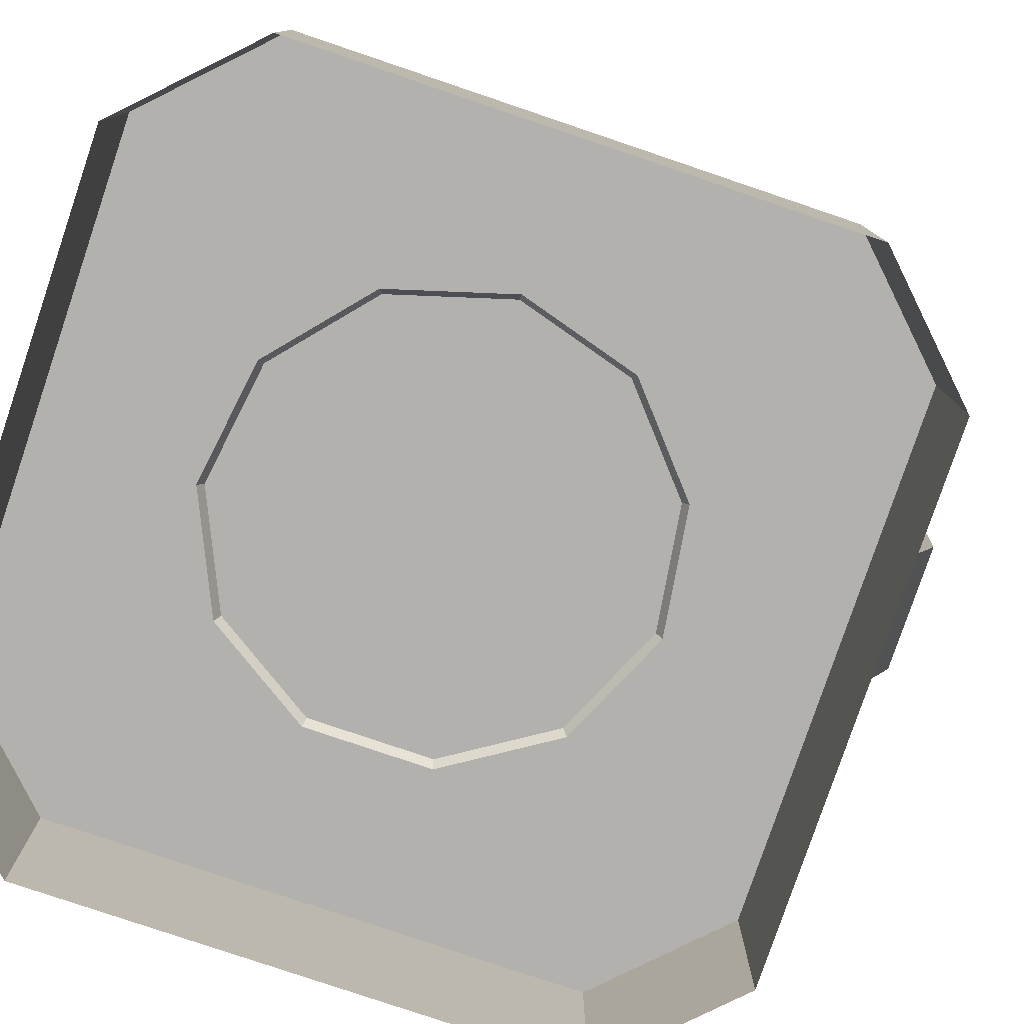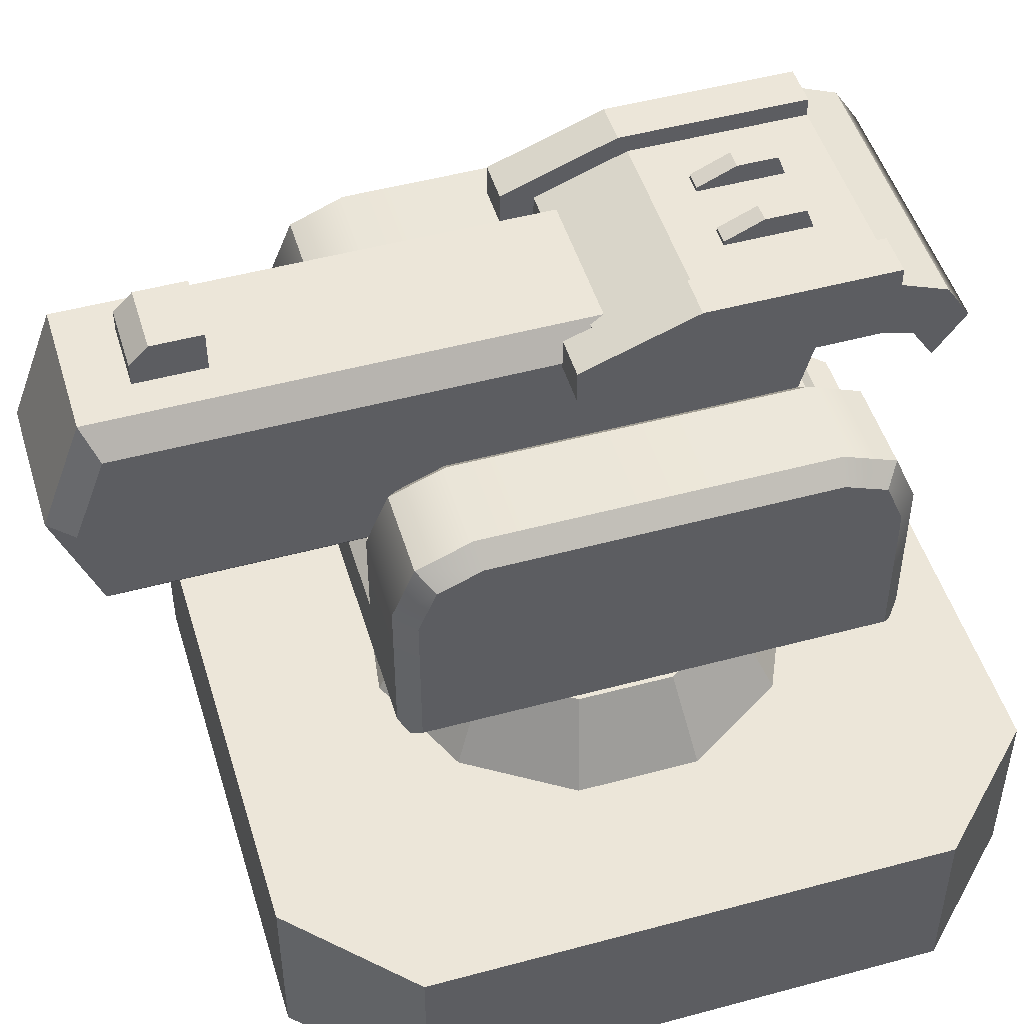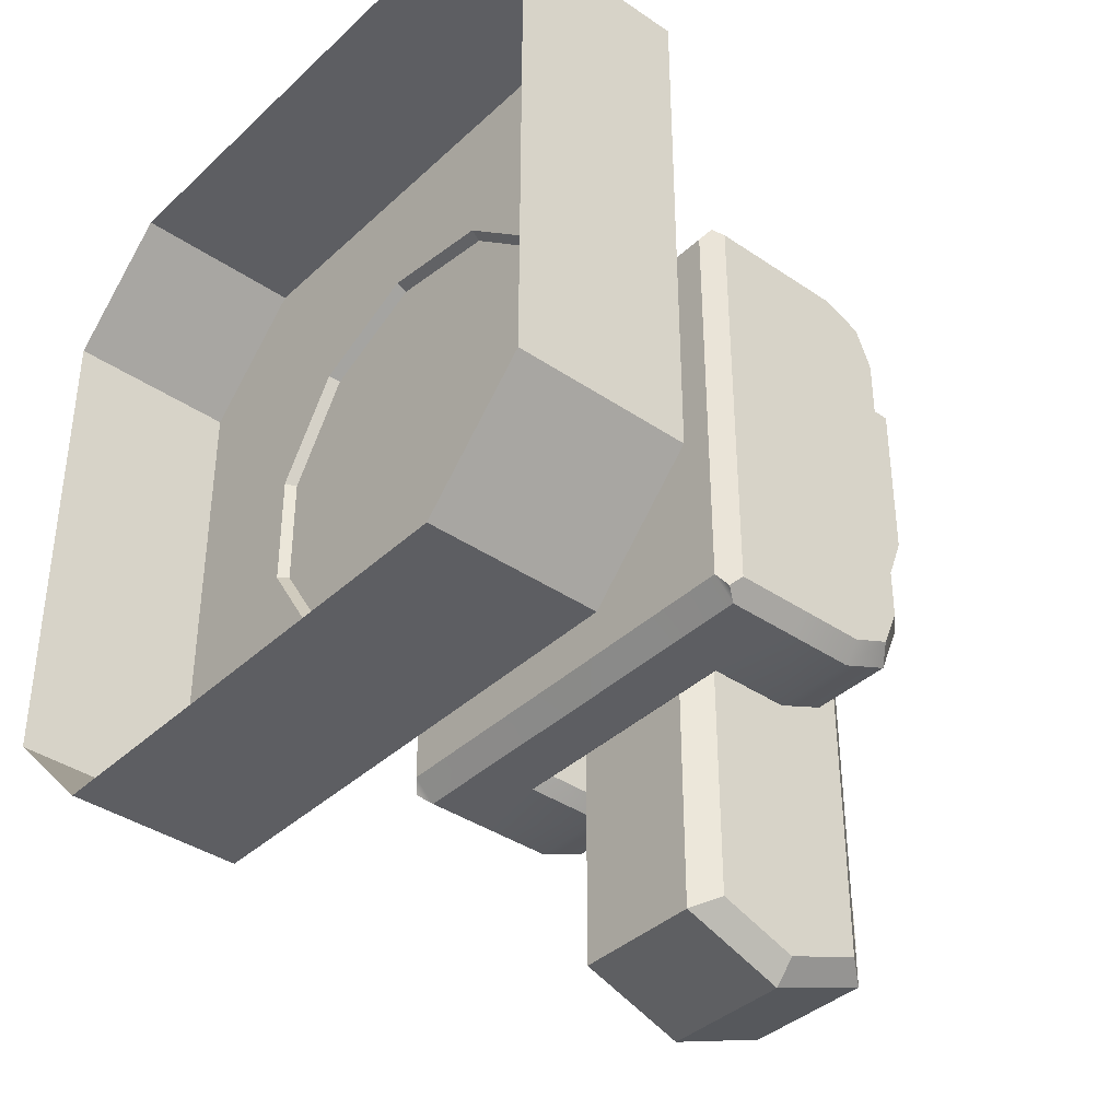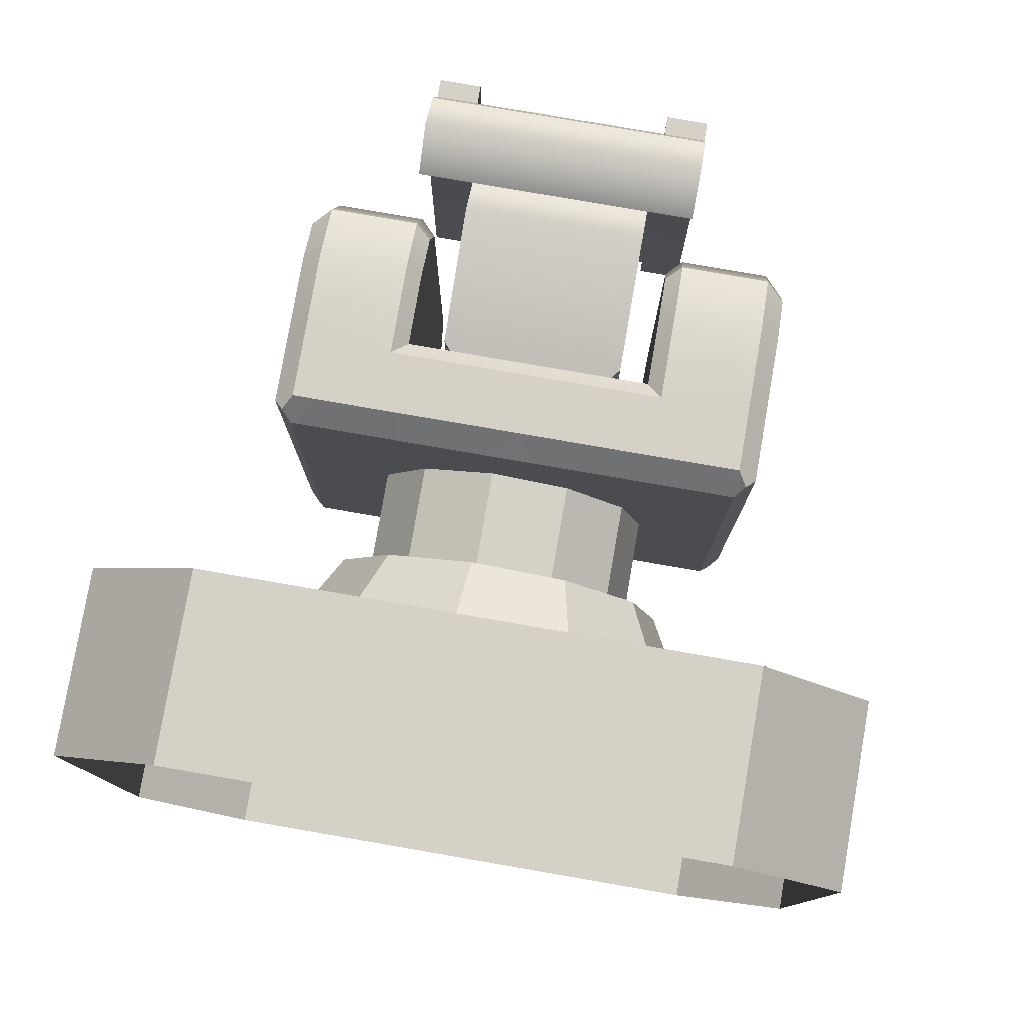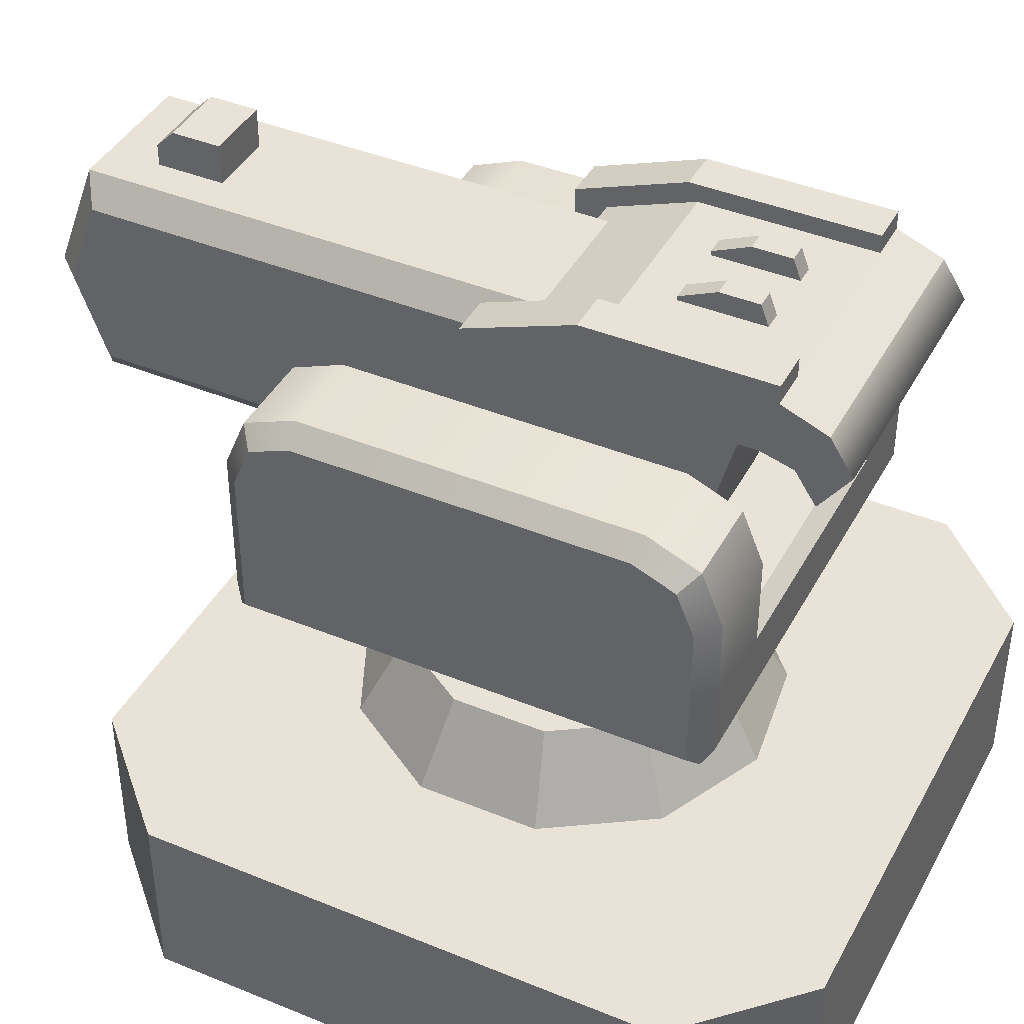
<metadata>
{"format":"obj","ext":"obj","renderer":"f3d","projection":"perspective","resolution":1024,"background":"white","views":[{"elev":-79.3,"azim":71.3,"up":"+Y"},{"elev":49.2,"azim":-106.7,"up":"+Y"},{"elev":-38.4,"azim":49.3,"up":"+Z"},{"elev":79.0,"azim":9.8,"up":"+Z"},{"elev":41.5,"azim":-63.6,"up":"+Y"}]}
</metadata>
<code>
g default
v 1.029 0.439 -0.661
v 0.5079 0.439 -1.112
v -0.174 0.439 -1.21
v -0.8007 0.439 -0.9241
v -1.173 0.439 -0.3445
v -1.173 0.439 0.3445
v -0.8007 0.439 0.9241
v -0.174 0.439 1.21
v 0.5079 0.439 1.112
v 1.029 0.439 0.661
v 1.223 0.439 0
v 0.7882 0.9592 -0.5027
v 0.3922 0.9592 -0.8459
v -0.1264 0.9592 -0.9204
v -0.603 0.9592 -0.7028
v -0.8863 0.9592 -0.262
v -0.8863 0.9592 0.262
v -0.603 0.9592 0.7028
v -0.1264 0.9592 0.9204
v 0.3922 0.9592 0.8459
v 0.7882 0.9592 0.5027
v 0.9358 0.9592 0
v 0.6253 0.9592 -0.3954
v 0.3138 0.9592 -0.6653
v -0.09415 0.9592 -0.724
v -0.469 0.9592 -0.5528
v -0.6919 0.9592 -0.2061
v -0.6919 0.9592 0.2061
v -0.469 0.9592 0.5528
v -0.09415 0.9592 0.724
v 0.3138 0.9592 0.6653
v 0.6253 0.9592 0.3954
v 0.7414 0.9592 0
v -2.064 -0.5 1.445
v -1.445 -0.5 2.064
v -2.064 0.5 1.445
v -1.445 0.5 2.064
v 2.064 -0.5 1.445
v 1.445 -0.5 2.064
v 2.064 0.5 1.445
v 1.445 0.5 2.064
v -2.064 0.5 -1.445
v -1.445 0.5 -2.064
v -2.064 -0.5 -1.445
v -1.445 -0.5 -2.064
v 1.445 0.5 -2.064
v 2.064 0.5 -1.445
v 2.064 -0.5 -1.445
v 1.445 -0.5 -2.064
v 0.7469 3.122 -0.09524
v 0 3.122 -0.09524
v 0.5228 3.122 -0.09524
v -0 3.425 0.3896
v -0 3.243 -0.09524
v 0.5228 3.425 0.3896
v 0.5228 3.243 -0.09524
v 0.7469 3.425 0.3896
v 0.7469 3.243 -0.09524
v 0 3.324 1.59
v 0 3.425 1.338
v 0.5228 3.324 1.59
v 0.5228 3.425 1.338
v 0.7469 3.324 1.59
v 0.7469 3.425 1.338
v -0 3.122 1.26
v -0 3.072 1.438
v 0 2.897 1.554
v 0 3.126 1.718
v 0.5228 3.122 1.26
v 0.5228 3.072 1.438
v 0.5228 2.897 1.554
v 0.5228 3.126 1.718
v 0.7469 2.897 1.554
v 0.7469 3.072 1.438
v 0.7469 3.122 1.26
v 0.7469 3.126 1.718
v 0.5228 3.525 0.3369
v 0.5228 3.296 -0.2706
v 0.7469 3.525 0.3369
v 0.7469 3.296 -0.2706
v 0.5228 3.122 -0.2706
v 0.7469 3.122 -0.2706
v 0.5228 3.525 1.338
v 0.7469 3.525 1.338
v -0.7469 3.122 -0.09524
v -0.5228 3.122 -0.09524
v -0.5228 3.425 0.3896
v -0.5228 3.243 -0.09524
v -0.7469 3.425 0.3896
v -0.7469 3.243 -0.09524
v -0.5228 3.324 1.59
v -0.5228 3.425 1.338
v -0.7469 3.324 1.59
v -0.7469 3.425 1.338
v -0.5228 3.122 1.26
v -0.5228 3.072 1.438
v -0.5228 2.897 1.554
v -0.5228 3.126 1.718
v -0.7469 2.897 1.554
v -0.7469 3.072 1.438
v -0.7469 3.122 1.26
v -0.7469 3.126 1.718
v -0.5228 3.525 0.3369
v -0.5228 3.296 -0.2706
v -0.7469 3.525 0.3369
v -0.7469 3.296 -0.2706
v -0.5228 3.122 -0.2706
v -0.7469 3.122 -0.2706
v -0.5228 3.525 1.338
v -0.7469 3.525 1.338
v -0.1851 3.237 -1.9
v 0.1851 3.237 -1.9
v -0.1851 3.491 -1.9
v 0.1851 3.491 -1.9
v -0.1851 3.237 -2.27
v 0.1851 3.237 -2.27
v -0.1851 3.389 -2.27
v -0.1851 3.491 -2.169
v 0.1851 3.389 -2.27
v 0.1851 3.491 -2.169
v 0.1474 3.416 1.085
v 0.2488 3.416 1.085
v 0.1474 3.54 1.038
v 0.2488 3.54 1.038
v 0.1474 3.416 0.62
v 0.2488 3.416 0.62
v 0.1474 3.448 0.62
v 0.1474 3.54 0.8239
v 0.2488 3.448 0.62
v 0.2488 3.54 0.8239
v -0.1474 3.416 1.085
v -0.2488 3.416 1.085
v -0.1474 3.54 1.038
v -0.2488 3.54 1.038
v -0.1474 3.416 0.62
v -0.2488 3.416 0.62
v -0.1474 3.448 0.62
v -0.1474 3.54 0.8239
v -0.2488 3.448 0.62
v -0.2488 3.54 0.8239
v 0.6407 0.9337 -0.4117
v 0.3164 0.9337 -0.6927
v -0.1084 0.9337 -0.7538
v -0.4987 0.9337 -0.5755
v -0.7307 0.9337 -0.2146
v -0.7307 0.9337 0.2146
v -0.4987 0.9337 0.5755
v -0.1084 0.9337 0.7538
v 0.3164 0.9337 0.6927
v 0.6407 0.9337 0.4117
v 0.7616 0.9337 0
v 0.6407 1.632 -0.4117
v 0.3164 1.632 -0.6927
v -0.1084 1.632 -0.7538
v -0.4987 1.632 -0.5755
v -0.7307 1.632 -0.2146
v -0.7307 1.632 0.2146
v -0.4987 1.632 0.5755
v -0.1084 1.632 0.7538
v 0.3164 1.632 0.6927
v 0.6407 1.632 0.4117
v 0.7616 1.632 0
v -1.321 1.606 1.22
v -1.22 2.036 1.321
v -1.321 2.036 1.22
v -1.22 2.036 -1.321
v -1.321 2.036 -1.22
v -1.321 1.606 -1.22
v -1.22 2.443 1.321
v -1.321 2.423 1.22
v -1.22 2.443 -1.321
v -1.321 2.423 -1.22
v -1.22 2.849 0.9148
v -1.321 2.748 0.8946
v -1.321 2.748 -0.8946
v -1.22 2.849 -0.9148
v -1.22 2.73 1.202
v -1.321 2.653 1.124
v -1.22 2.73 -1.202
v -1.321 2.653 -1.124
v 1e-06 1.955 -1.321
v 0 2.036 -1.24
v -0.6606 2.036 -1.24
v -0.7419 1.955 -1.321
v 1e-06 2.036 1.24
v 1e-06 1.955 1.321
v -0.6606 2.036 1.24
v -0.7419 1.955 1.321
v -0.6606 2.427 1.24
v -0.7419 2.443 1.321
v -0.6606 2.427 -1.24
v -0.7419 2.443 -1.321
v -0.6606 2.768 0.8987
v -0.7419 2.849 0.9148
v -0.6606 2.768 -0.8987
v -0.7419 2.849 -0.9148
v -0.6606 2.668 1.14
v -0.7419 2.73 1.202
v -0.6606 2.668 -1.14
v -0.7419 2.73 -1.202
v 1.321 1.606 1.22
v 1.22 2.036 1.321
v 1.321 2.036 1.22
v 1.22 2.036 -1.321
v 1.321 2.036 -1.22
v 1.321 1.606 -1.22
v 1.22 2.443 1.321
v 1.321 2.423 1.22
v 1.22 2.443 -1.321
v 1.321 2.423 -1.22
v 1.22 2.849 0.9148
v 1.321 2.748 0.8946
v 1.321 2.748 -0.8946
v 1.22 2.849 -0.9148
v 1.22 2.73 1.202
v 1.321 2.653 1.124
v 1.22 2.73 -1.202
v 1.321 2.653 -1.124
v 0.6606 2.036 -1.24
v 0.7419 1.955 -1.321
v 0.6606 2.036 1.24
v 0.7419 1.955 1.321
v 0.6606 2.427 1.24
v 0.7419 2.443 1.321
v 0.6606 2.427 -1.24
v 0.7419 2.443 -1.321
v 0.6606 2.768 0.8987
v 0.7419 2.849 0.9148
v 0.6606 2.768 -0.8987
v 0.7419 2.849 -0.9148
v 0.6606 2.668 1.14
v 0.7419 2.73 1.202
v 0.6606 2.668 -1.14
v 0.7419 2.73 -1.202
v 0 1.629 1.321
v 0 1.504 1.197
v -0.6606 1.504 1.196
v -0.6829 1.628 1.321
v 1e-06 1.504 -1.197
v 1e-06 1.629 -1.321
v -0.6606 1.504 -1.196
v -0.6829 1.628 -1.321
v -1.22 1.504 -1.197
v -1.27 1.555 -1.27
v -1.22 1.629 -1.321
v -1.22 1.629 1.321
v -1.27 1.555 1.27
v -1.22 1.504 1.197
v 0.6606 1.504 -1.196
v 0.6829 1.628 -1.321
v 0.6606 1.504 1.196
v 0.6829 1.628 1.321
v 1.22 1.629 -1.321
v 1.27 1.555 -1.27
v 1.22 1.504 -1.197
v 1.22 1.504 1.197
v 1.27 1.555 1.27
v 1.22 1.629 1.321
v -0.5 2.9 1.061
v 0.5 2.9 1.061
v -0.5 3.122 0.9243
v -0.3801 3.27 0.8331
v -0.5 3.122 -2.487
v -0.3801 3.27 -2.564
v 0.5 3.122 0.9243
v 0.3801 3.27 0.8331
v 0.3801 3.27 -2.564
v 0.5 3.122 -2.487
v -0.3801 2.653 -2.792
v -0.5 2.653 -2.66
v 0.5 2.653 -2.66
v 0.3801 2.653 -2.792
v -0.3801 2.036 0.8331
v -0.5 2.184 0.8721
v -0.3801 2.036 -2.564
v -0.5 2.184 -2.487
v 0.5 2.184 0.8721
v 0.3801 2.036 0.8331
v 0.5 2.184 -2.487
v 0.3801 2.036 -2.564
g pCylinder3
f 2 13 1
f 1 13 12
f 3 14 2
f 2 14 13
f 4 15 3
f 3 15 14
f 5 16 4
f 4 16 15
f 5 6 16
f 16 6 17
f 6 7 17
f 17 7 18
f 7 8 18
f 18 8 19
f 8 9 19
f 19 9 20
f 9 10 20
f 20 10 21
f 10 11 21
f 21 11 22
f 1 12 11
f 11 12 22
f 13 24 12
f 12 24 23
f 14 25 13
f 13 25 24
f 15 26 14
f 14 26 25
f 16 27 15
f 15 27 26
f 16 17 27
f 27 17 28
f 17 18 28
f 28 18 29
f 18 19 29
f 29 19 30
f 19 20 30
f 30 20 31
f 20 21 31
f 31 21 32
f 21 22 32
f 32 22 33
f 12 23 22
f 22 23 33
f 37 35 41
f 41 35 39
f 45 43 49
f 49 43 46
f 40 38 47
f 47 38 48
f 42 44 36
f 36 44 34
f 36 37 42
f 37 41 42
f 41 40 42
f 40 47 42
f 47 46 42
f 46 43 42
f 34 35 36
f 36 35 37
f 39 38 41
f 41 38 40
f 42 43 44
f 44 43 45
f 46 47 49
f 49 47 48
f 54 53 56
f 56 53 55
f 78 77 80
f 80 77 79
f 51 54 52
f 52 54 56
f 81 78 82
f 82 78 80
f 60 59 62
f 62 59 61
f 62 61 64
f 64 61 63
f 55 53 62
f 62 53 60
f 77 83 79
f 79 83 84
f 72 71 76
f 76 71 73
f 71 70 73
f 73 70 74
f 70 69 74
f 74 69 75
f 69 65 52
f 52 65 51
f 69 52 75
f 75 52 50
f 61 59 72
f 72 59 68
f 61 72 63
f 63 72 76
f 73 74 76
f 74 75 76
f 76 75 63
f 50 58 75
f 58 57 75
f 75 57 63
f 57 64 63
f 68 67 72
f 72 67 71
f 67 66 71
f 71 66 70
f 66 65 70
f 70 65 69
f 56 55 78
f 78 55 77
f 58 80 57
f 57 80 79
f 52 56 81
f 81 56 78
f 50 82 58
f 58 82 80
f 50 52 82
f 82 52 81
f 62 83 55
f 55 83 77
f 62 64 83
f 83 64 84
f 64 57 84
f 84 57 79
f 54 88 53
f 53 88 87
f 104 106 103
f 103 106 105
f 51 86 54
f 54 86 88
f 107 108 104
f 104 108 106
f 60 92 59
f 59 92 91
f 92 94 91
f 91 94 93
f 87 92 53
f 53 92 60
f 103 105 109
f 109 105 110
f 98 102 97
f 97 102 99
f 97 99 96
f 96 99 100
f 96 100 95
f 95 100 101
f 95 86 65
f 65 86 51
f 95 101 86
f 86 101 85
f 91 98 59
f 59 98 68
f 91 93 98
f 98 93 102
f 99 102 100
f 100 102 101
f 102 93 101
f 85 101 90
f 90 101 89
f 101 93 89
f 93 94 89
f 68 98 67
f 67 98 97
f 67 97 66
f 66 97 96
f 66 96 65
f 65 96 95
f 88 104 87
f 87 104 103
f 105 106 89
f 89 106 90
f 86 107 88
f 88 107 104
f 106 108 90
f 90 108 85
f 85 108 86
f 86 108 107
f 103 109 87
f 87 109 92
f 92 109 94
f 94 109 110
f 94 110 89
f 89 110 105
f 111 112 113
f 113 112 114
f 113 114 118
f 118 114 120
f 117 119 115
f 115 119 116
f 112 116 114
f 116 119 114
f 119 120 114
f 115 111 117
f 117 111 118
f 111 113 118
f 117 118 119
f 119 118 120
f 121 122 123
f 123 122 124
f 123 124 128
f 128 124 130
f 127 129 125
f 125 129 126
f 122 126 124
f 126 129 124
f 129 130 124
f 121 123 125
f 125 123 127
f 123 128 127
f 127 128 129
f 129 128 130
f 131 133 132
f 132 133 134
f 133 138 134
f 134 138 140
f 137 135 139
f 139 135 136
f 132 134 136
f 136 134 139
f 134 140 139
f 131 135 133
f 135 137 133
f 137 138 133
f 137 139 138
f 138 139 140
f 141 142 152
f 152 142 153
f 142 143 153
f 153 143 154
f 143 144 154
f 154 144 155
f 144 145 155
f 155 145 156
f 145 146 156
f 156 146 157
f 146 147 157
f 157 147 158
f 147 148 158
f 158 148 159
f 148 149 159
f 159 149 160
f 149 150 160
f 160 150 161
f 150 151 161
f 161 151 162
f 151 141 162
f 162 141 152
f 247 246 163
f 163 246 165
f 246 164 165
f 165 164 170
f 170 164 169
f 167 172 166
f 166 172 171
f 244 168 245
f 168 167 245
f 167 166 245
f 170 169 178
f 178 169 177
f 172 180 171
f 171 180 179
f 173 174 177
f 177 174 178
f 174 173 175
f 175 173 176
f 176 179 175
f 175 179 180
f 168 163 167
f 167 163 165
f 167 165 172
f 165 170 172
f 170 178 172
f 172 178 180
f 178 174 180
f 174 175 180
f 182 181 183
f 183 181 184
f 184 192 183
f 183 192 191
f 185 187 186
f 186 187 188
f 188 187 190
f 190 187 189
f 189 197 190
f 190 197 198
f 191 192 199
f 199 192 200
f 194 198 193
f 193 198 197
f 194 193 196
f 196 193 195
f 196 195 200
f 200 195 199
f 183 187 182
f 182 187 185
f 187 183 189
f 183 191 189
f 189 191 197
f 191 199 197
f 199 195 197
f 195 193 197
f 173 194 176
f 176 194 196
f 188 190 164
f 164 190 169
f 184 166 192
f 192 166 171
f 173 177 194
f 194 177 198
f 177 169 198
f 198 169 190
f 196 200 176
f 176 200 179
f 200 192 179
f 179 192 171
f 257 201 258
f 201 203 258
f 203 202 258
f 203 208 202
f 202 208 207
f 209 210 204
f 204 210 205
f 254 253 206
f 206 253 205
f 205 253 204
f 208 216 207
f 207 216 215
f 217 218 209
f 209 218 210
f 211 215 212
f 212 215 216
f 212 213 211
f 211 213 214
f 218 217 213
f 213 217 214
f 206 205 201
f 201 205 203
f 205 210 203
f 203 210 208
f 208 210 216
f 210 218 216
f 216 218 212
f 212 218 213
f 182 219 181
f 181 219 220
f 225 226 219
f 219 226 220
f 222 221 186
f 186 221 185
f 222 224 221
f 221 224 223
f 232 231 224
f 224 231 223
f 225 233 226
f 226 233 234
f 231 232 227
f 227 232 228
f 228 230 227
f 227 230 229
f 230 234 229
f 229 234 233
f 219 182 221
f 221 182 185
f 221 223 219
f 219 223 225
f 223 231 225
f 225 231 233
f 233 231 229
f 229 231 227
f 211 214 228
f 228 214 230
f 207 224 202
f 202 224 222
f 220 226 204
f 204 226 209
f 211 228 215
f 215 228 232
f 215 232 207
f 207 232 224
f 230 214 234
f 234 214 217
f 234 217 226
f 226 217 209
f 163 168 247
f 247 168 248
f 168 244 248
f 248 244 243
f 206 201 254
f 254 201 255
f 201 257 255
f 257 256 255
f 236 235 237
f 237 235 238
f 237 238 248
f 248 238 246
f 239 241 240
f 240 241 242
f 241 243 242
f 242 243 245
f 239 240 249
f 249 240 250
f 249 250 255
f 255 250 253
f 236 251 235
f 235 251 252
f 251 256 252
f 252 256 258
f 237 241 236
f 236 241 239
f 243 241 248
f 248 241 237
f 184 181 242
f 242 181 240
f 188 238 186
f 186 238 235
f 166 184 245
f 245 184 242
f 238 188 246
f 246 188 164
f 251 236 249
f 249 236 239
f 249 255 251
f 251 255 256
f 240 181 250
f 250 181 220
f 222 186 252
f 252 186 235
f 204 253 220
f 220 253 250
f 252 258 222
f 222 258 202
f 243 244 245
f 246 247 248
f 253 254 255
f 256 257 258
f 259 260 261
f 260 265 261
f 265 266 261
f 266 262 261
f 260 259 277
f 259 274 277
f 274 273 277
f 273 278 277
f 261 262 263
f 263 262 264
f 264 269 263
f 263 269 270
f 265 268 266
f 266 268 267
f 267 268 272
f 272 268 271
f 270 269 276
f 276 269 275
f 271 279 272
f 272 279 280
f 274 276 273
f 273 276 275
f 277 278 279
f 279 278 280
f 264 262 267
f 267 262 266
f 264 267 269
f 269 267 272
f 275 280 273
f 273 280 278
f 271 268 260
f 260 268 265
f 270 259 263
f 263 259 261
f 279 271 277
f 277 271 260
f 269 272 275
f 275 272 280
f 276 274 270
f 270 274 259

</code>
